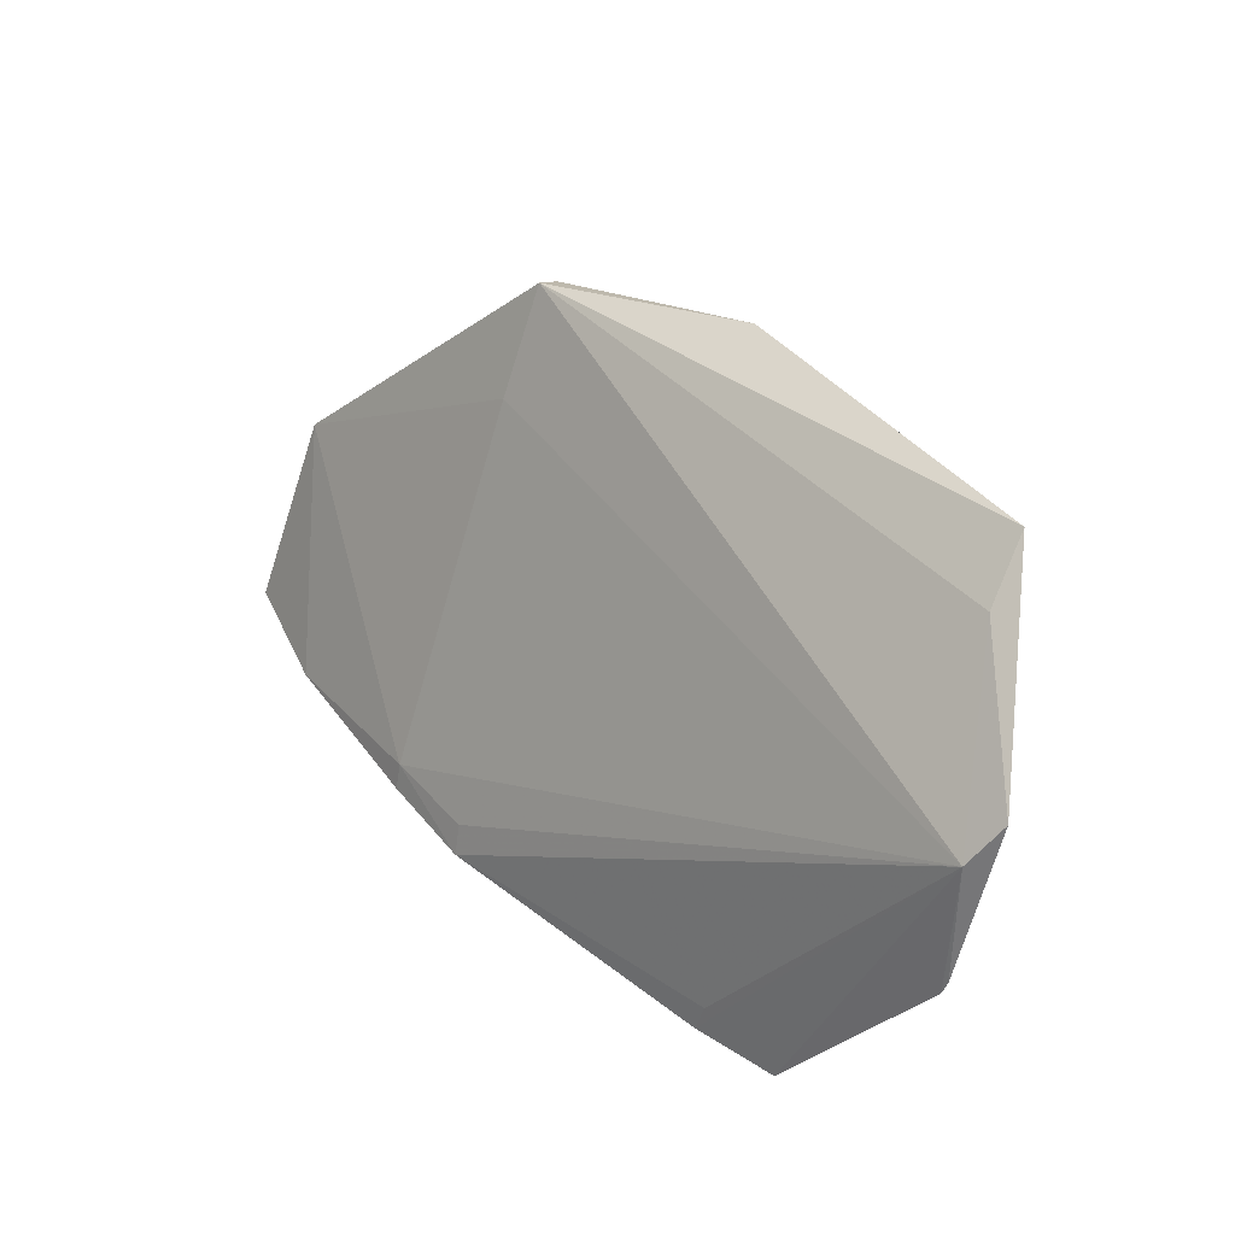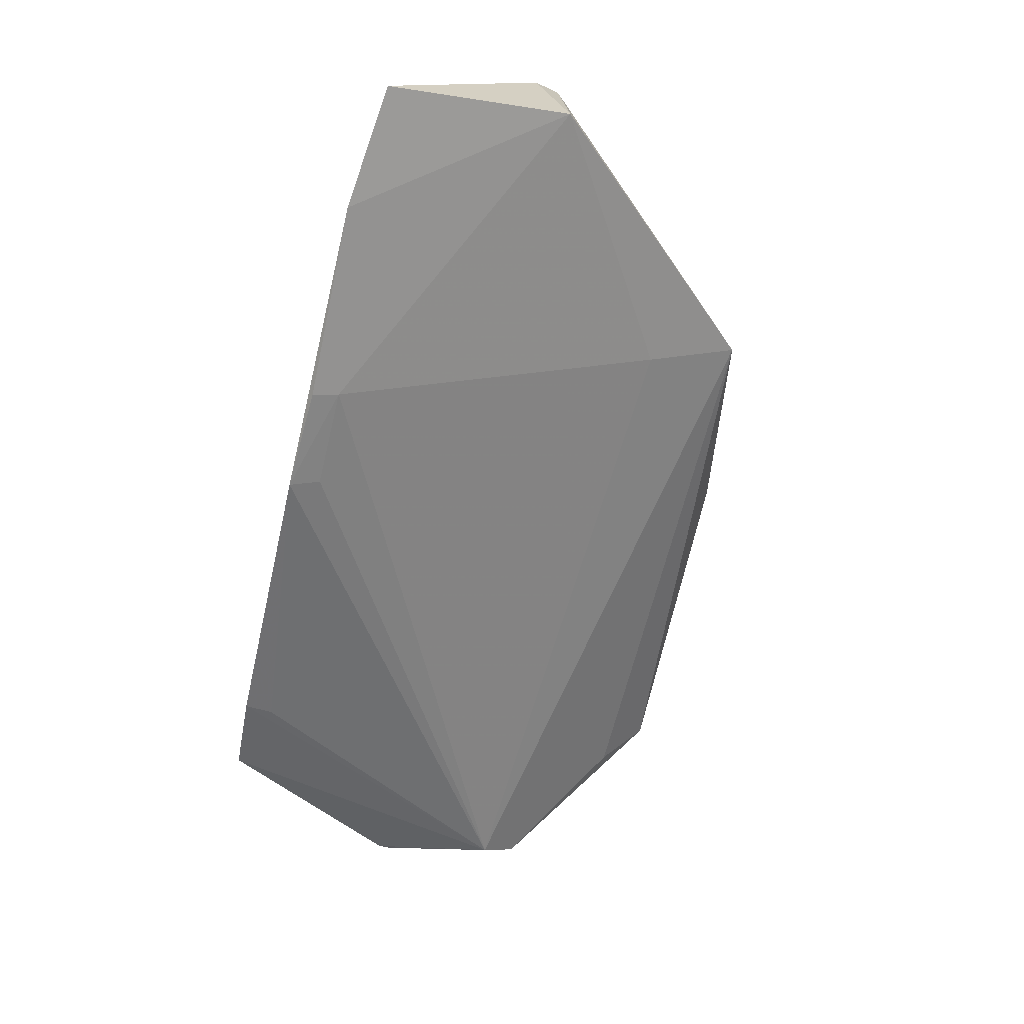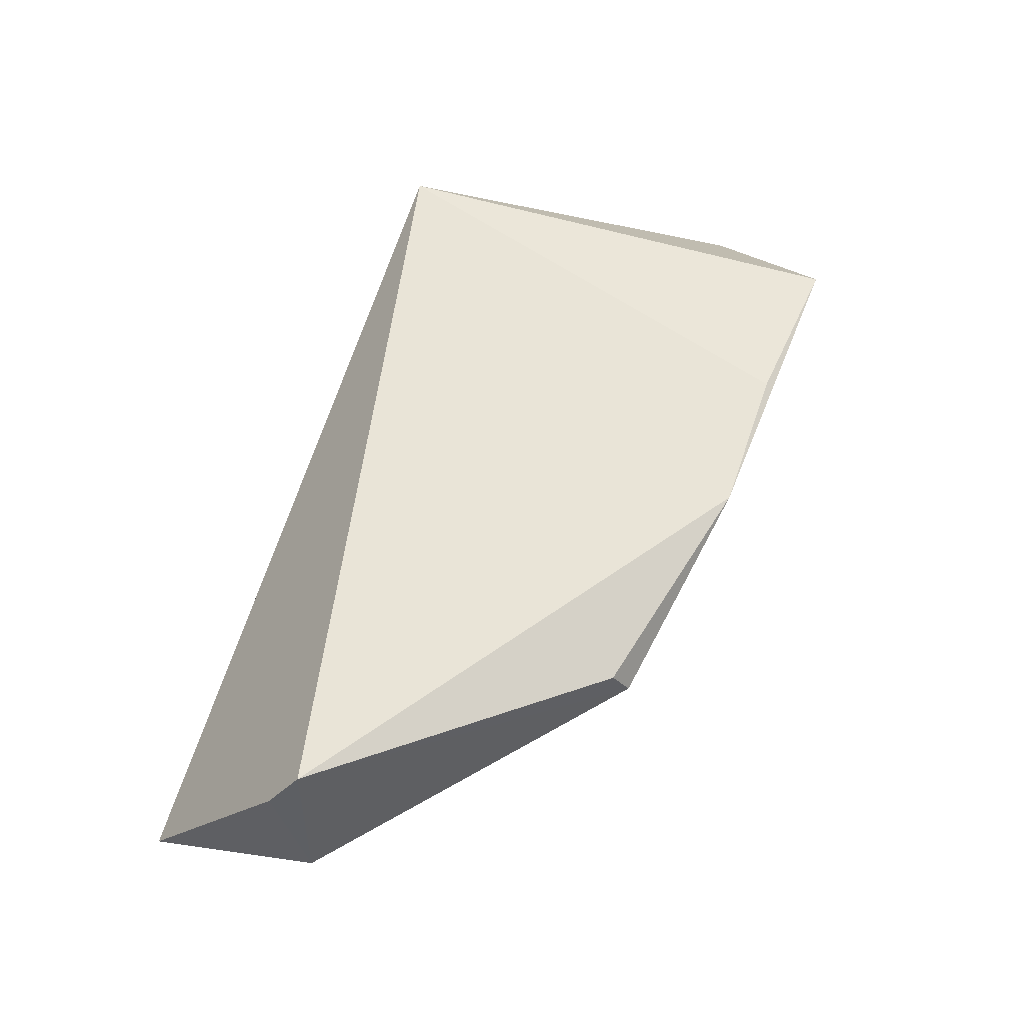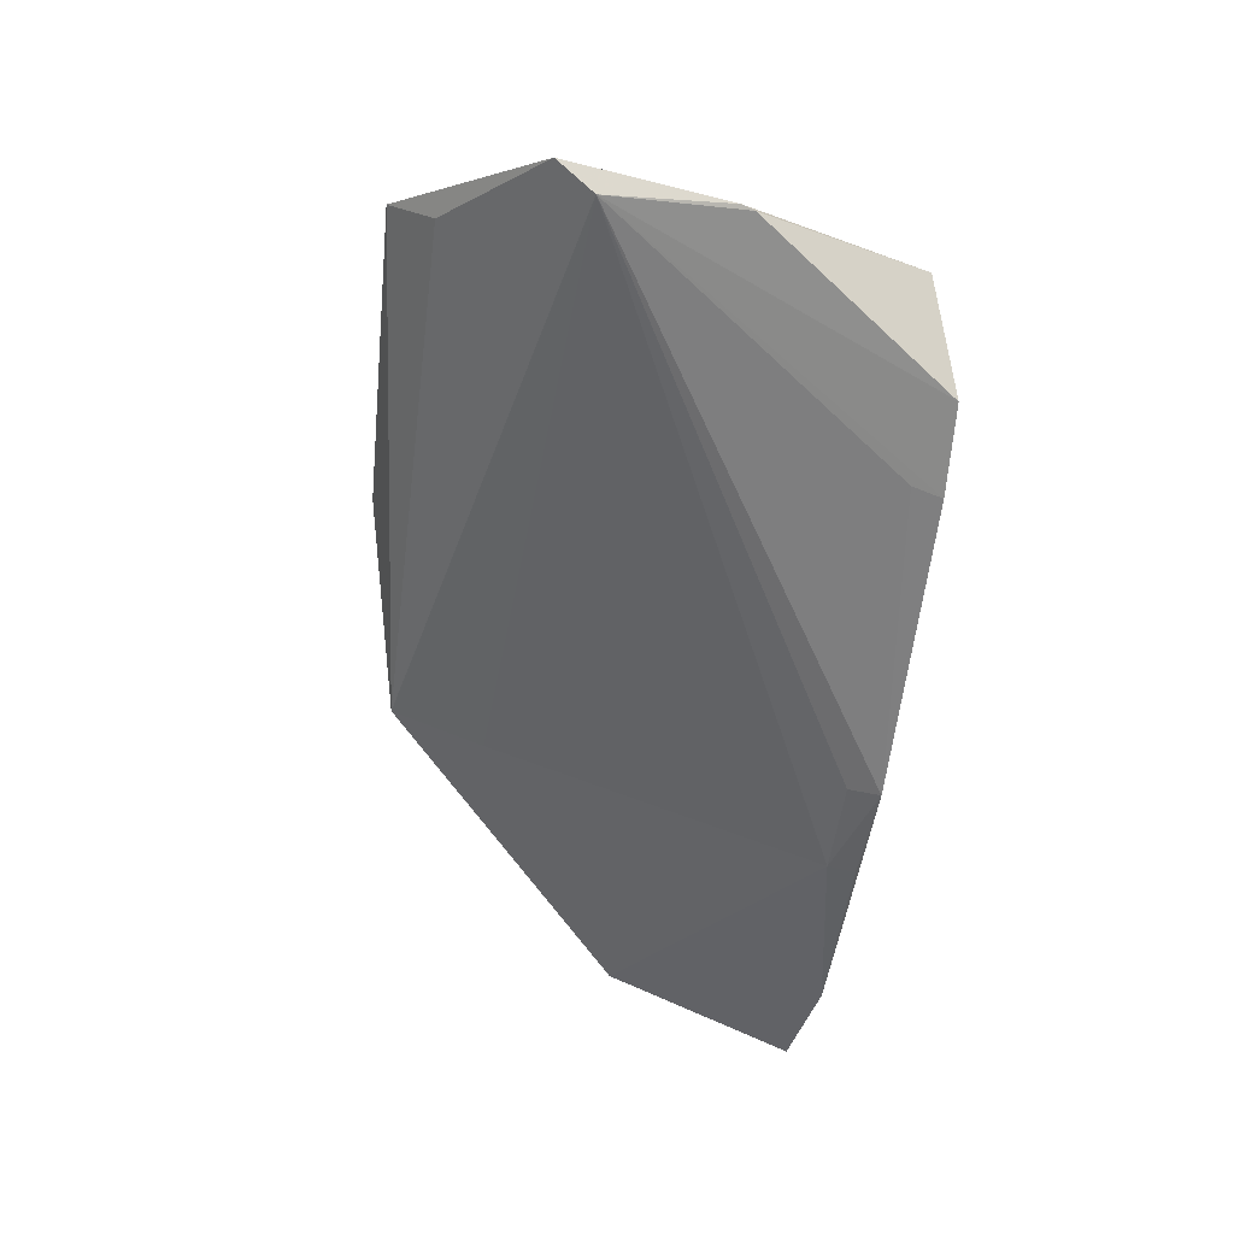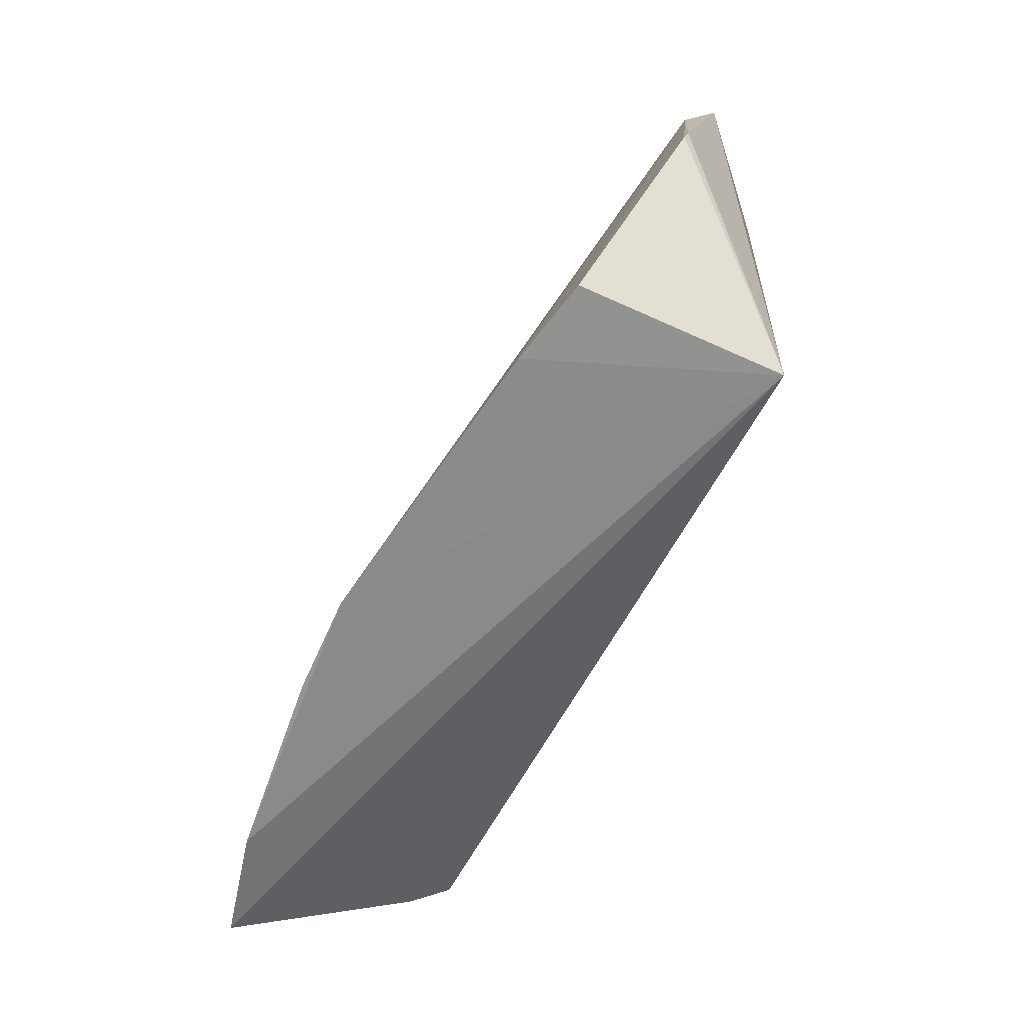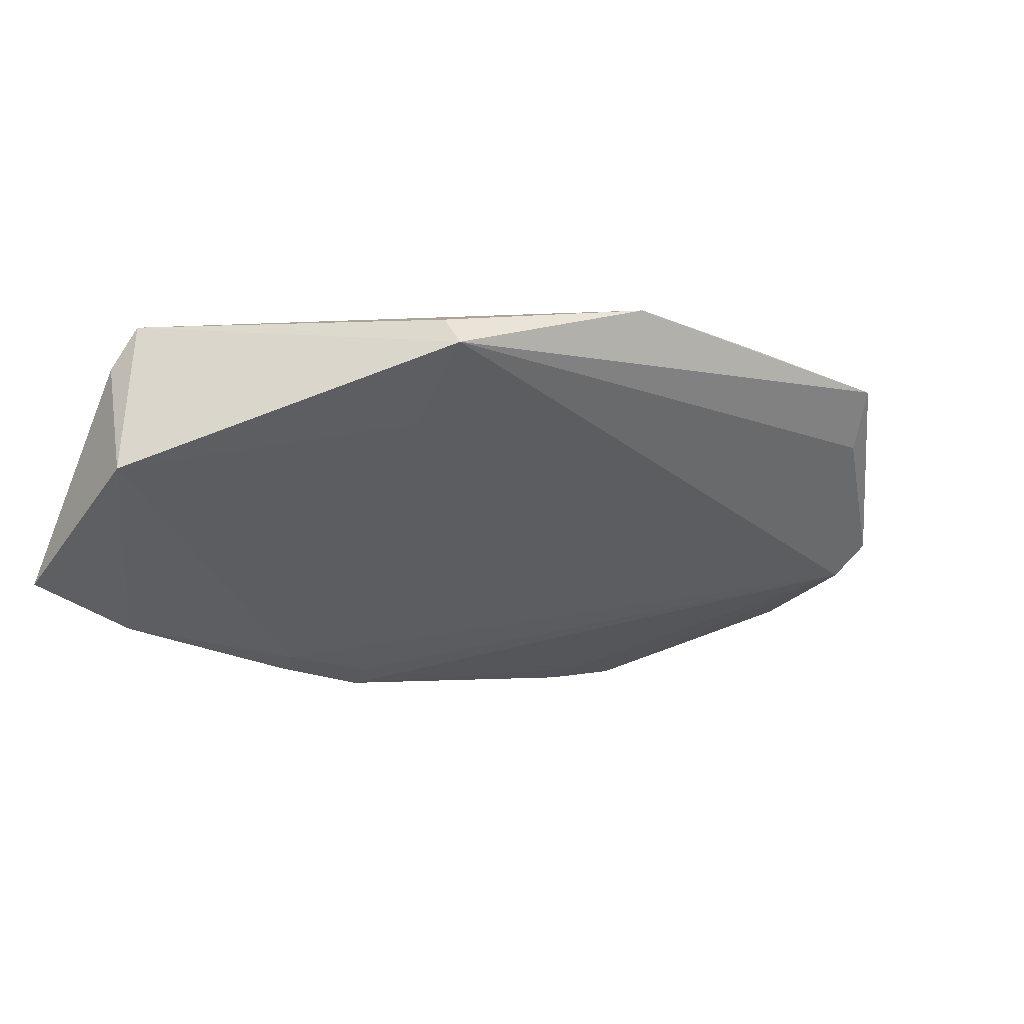
<metadata>
{"format":"obj","ext":"obj","renderer":"f3d","projection":"perspective","resolution":1024,"background":"white","views":[{"elev":43.9,"azim":-128.4,"up":"+Y"},{"elev":-65.1,"azim":75.4,"up":"+Z"},{"elev":55.6,"azim":109.0,"up":"+Z"},{"elev":-51.6,"azim":-98.2,"up":"+Z"},{"elev":-62.8,"azim":-115.5,"up":"+Y"},{"elev":-17.4,"azim":142.2,"up":"+Z"}]}
</metadata>
<code>
v 0.08281 -0.1439 -0.358
v -0.2348 -0.1406 -0.2705
v -0.2273 0.05382 -0.2578
v -0.01122 0.0327 -0.2808
v -0.2339 -0.1407 -0.3529
v 0.0772 -0.07247 -0.2625
v 0.08313 -0.0703 -0.3258
v 0.03548 -0.1482 -0.3694
v -0.2798 -0.0005075 -0.3089
v -0.09377 0.04909 -0.2509
v 0.08236 -0.08382 -0.2788
v -0.2003 -0.1428 -0.3604
v -0.03957 -0.1349 -0.3739
v -0.2804 -0.06594 -0.3287
v -0.2353 0.03595 -0.278
v -0.007881 0.02664 -0.2701
v -0.157 0.04852 -0.252
v -0.08156 -0.1459 -0.3785
v -0.01746 -0.005317 -0.3029
v -0.2814 -0.061 -0.3271
v -0.2751 -0.01504 -0.3213
v -0.04095 -0.145 -0.3772
v -0.2021 -0.1315 -0.3579
v -0.079 -0.1342 -0.3742
f 6 2 1
f 7 4 6
f 8 1 2
f 8 7 1
f 9 2 3
f 10 4 3
f 10 2 6
f 11 7 6
f 11 6 1
f 11 1 7
f 12 2 5
f 13 7 8
f 14 5 2
f 15 9 3
f 15 3 4
f 16 10 6
f 16 6 4
f 16 4 10
f 17 10 3
f 17 3 2
f 17 2 10
f 18 8 2
f 18 2 12
f 19 4 7
f 19 7 13
f 20 14 2
f 20 2 9
f 21 12 5
f 21 5 14
f 21 14 20
f 21 20 9
f 21 19 13
f 21 4 19
f 21 15 4
f 21 9 15
f 22 18 13
f 22 13 8
f 22 8 18
f 23 21 18
f 23 18 12
f 23 12 21
f 24 21 13
f 24 13 18
f 24 18 21

</code>
